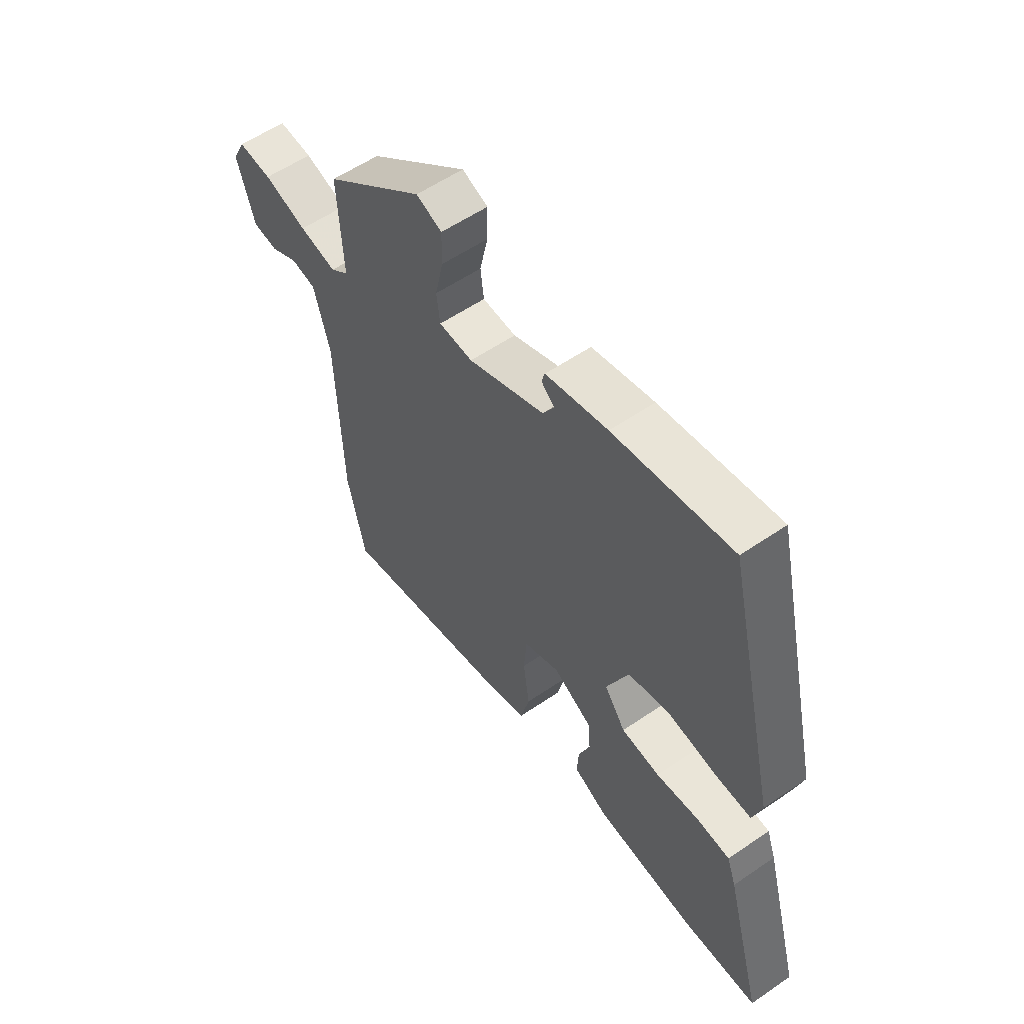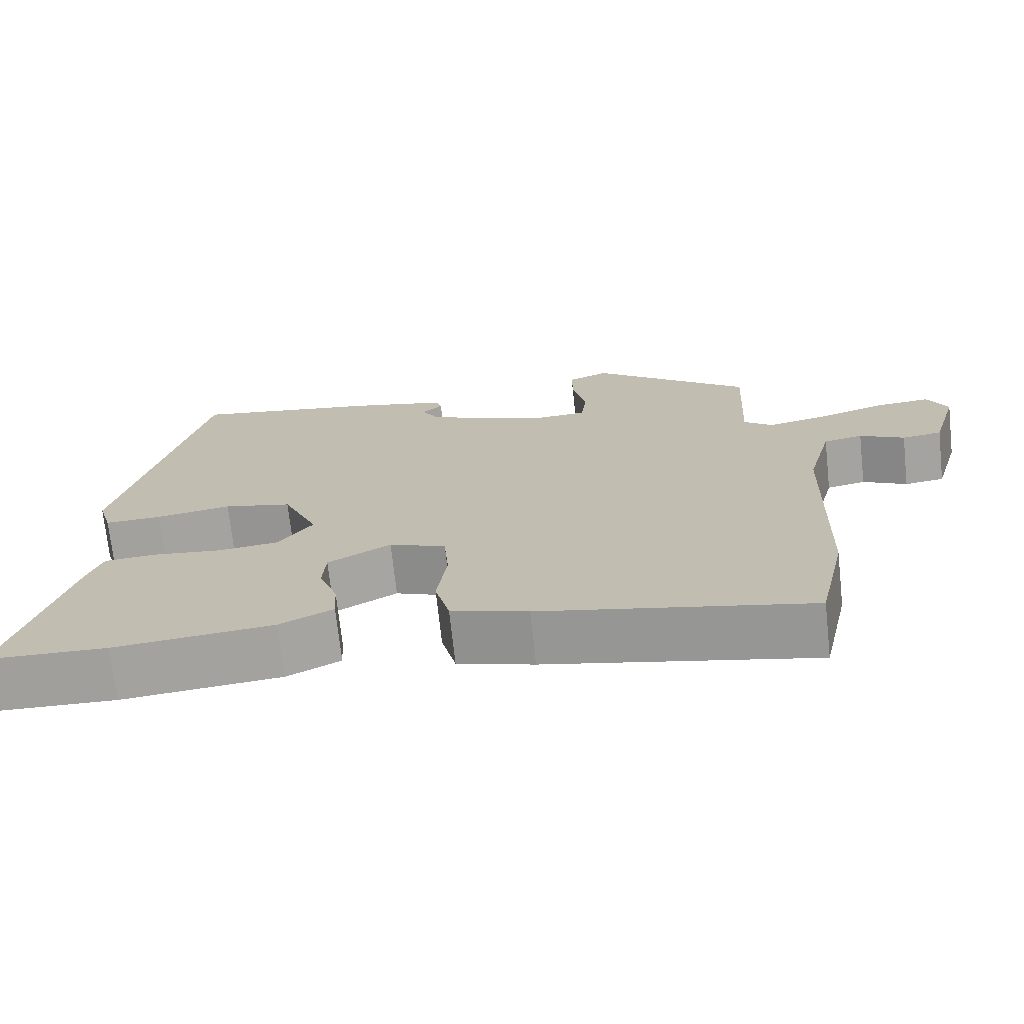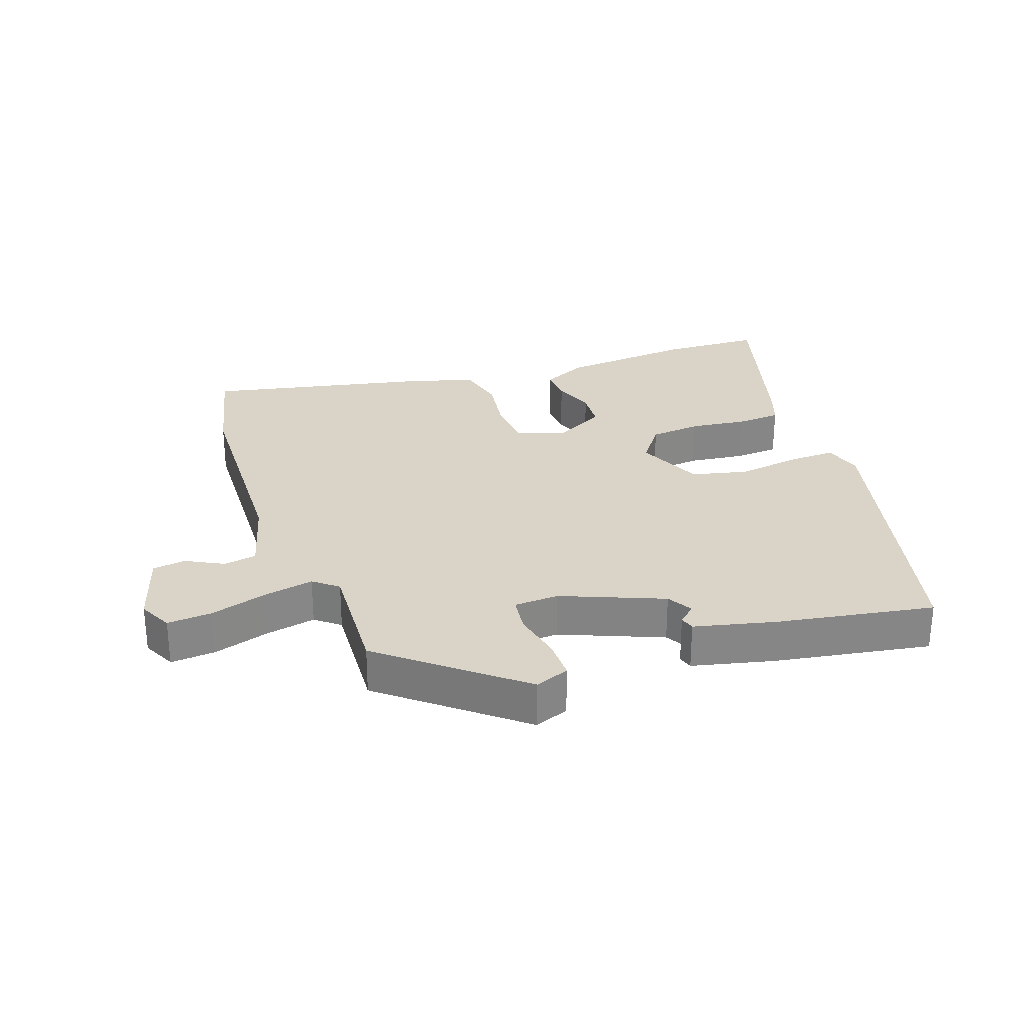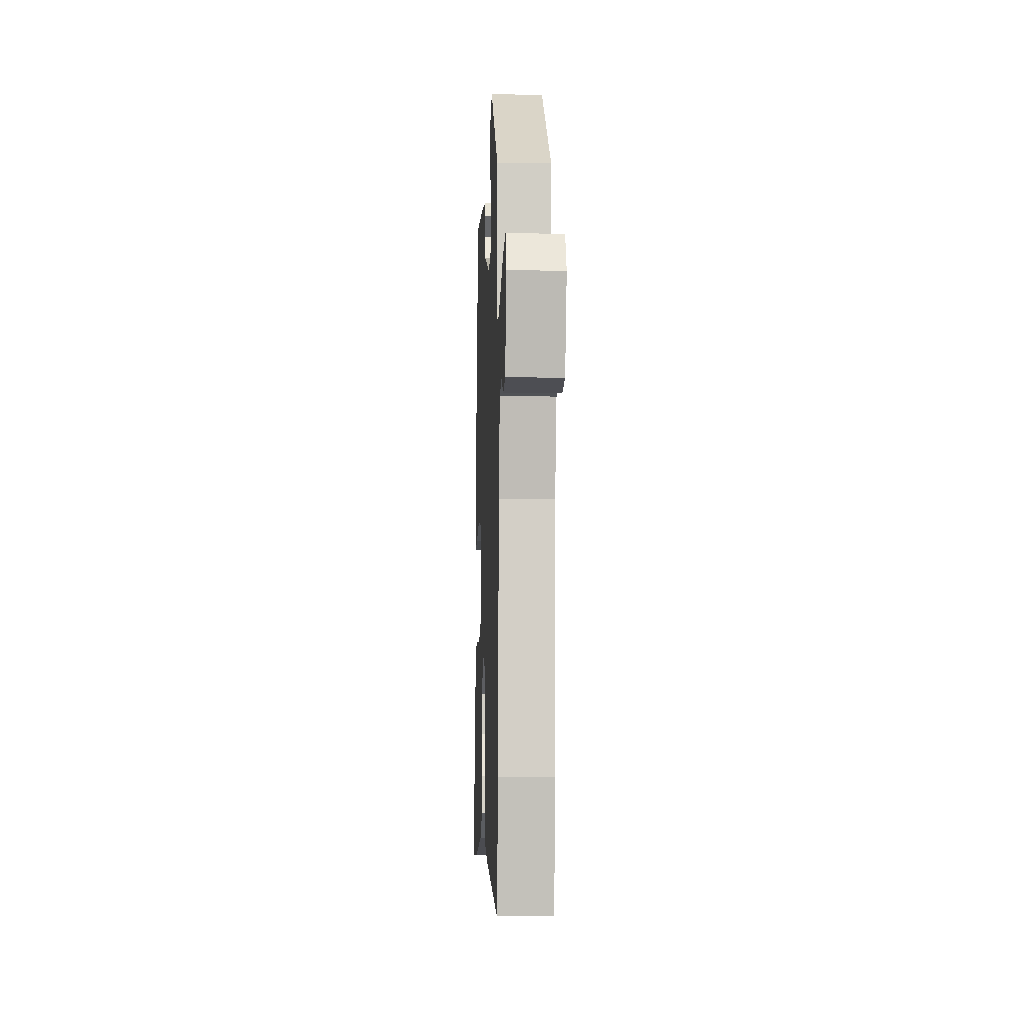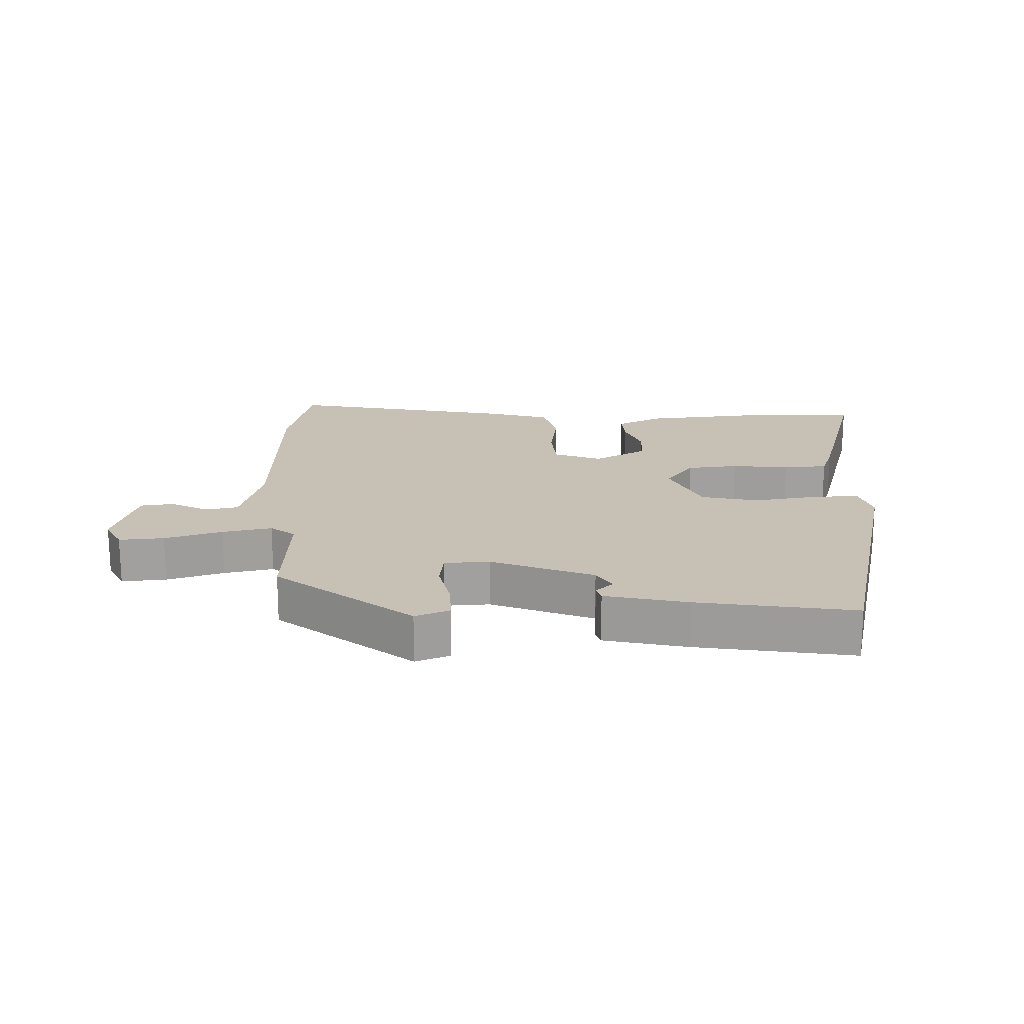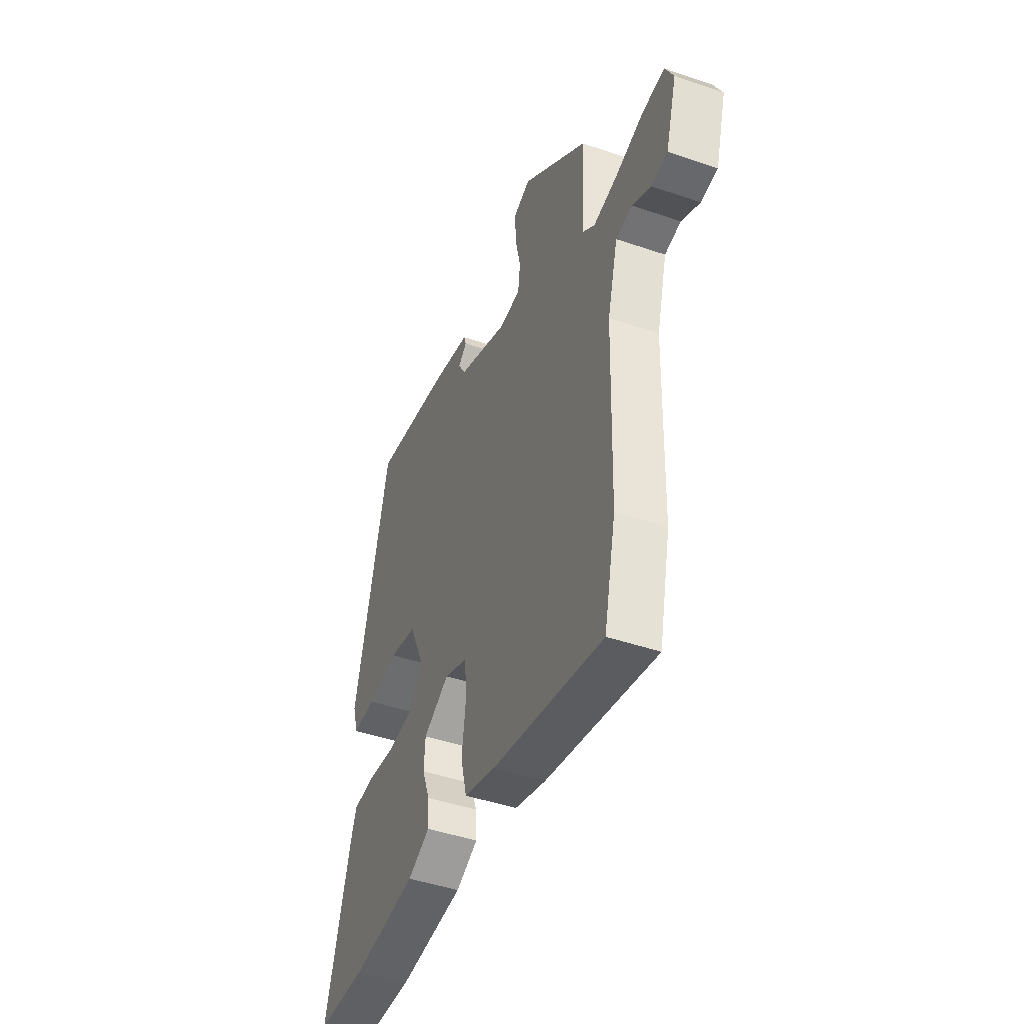
<metadata>
{"format":"obj","ext":"obj","renderer":"f3d","projection":"perspective","resolution":1024,"background":"white","views":[{"elev":57.2,"azim":54.5,"up":"+Z"},{"elev":-71.5,"azim":-173.8,"up":"+Z"},{"elev":28.4,"azim":-18.9,"up":"+Y"},{"elev":-9.6,"azim":-92.5,"up":"+Z"},{"elev":18.6,"azim":-1.5,"up":"+Y"},{"elev":-45.0,"azim":-111.7,"up":"+Z"}]}
</metadata>
<code>
v 0.551 0.07 -0.499
v 0.394 0.07 -0.503
v 0.187 0.07 -0.482
v 0.117 0.07 -0.447
v 0.12 0.07 -0.392
v 0.144 0.07 -0.328
v 0.14 0.07 -0.268
v 0.058 0.07 -0.222
v -0.016 0.07 -0.251
v -0.022 0.07 -0.327
v -0.009 0.07 -0.42
v -0.028 0.07 -0.496
v -0.128 0.07 -0.525
v -0.479 0.07 -0.596
v -0.516 0.07 -0.429
v -0.526 0.07 -0.087
v -0.559 0.07 0.036
v -0.61 0.07 0.046
v -0.668 0.07 0.016
v -0.72 0.07 0.023
v -0.755 0.07 0.142
v -0.729 0.07 0.194
v -0.659 0.07 0.188
v -0.57 0.07 0.16
v -0.493 0.07 0.144
v -0.455 0.07 0.174
v -0.465 0.07 0.366
v -0.257 0.07 0.533
v -0.204 0.07 0.512
v -0.205 0.07 0.448
v -0.222 0.07 0.371
v -0.215 0.07 0.314
v -0.145 0.07 0.31
v 0.013 0.07 0.373
v 0.036 0.07 0.412
v 0.009 0.07 0.437
v 0.016 0.07 0.46
v 0.144 0.07 0.489
v 0.387 0.07 0.528
v 0.497 0.07 0.064
v 0.479 0.07 0.003
v 0.405 0.07 0.006
v 0.307 0.07 0.022
v 0.218 0.07 0.002
v 0.172 0.07 -0.102
v 0.216 0.07 -0.163
v 0.296 0.07 -0.172
v 0.385 0.07 -0.162
v 0.454 0.07 -0.167
v 0.473 0.07 -0.22
v 0.551 0 -0.499
v 0.394 0 -0.503
v 0.187 0 -0.482
v 0.117 0 -0.447
v 0.12 0 -0.392
v 0.144 0 -0.328
v 0.14 0 -0.268
v 0.058 0 -0.222
v -0.016 0 -0.251
v -0.022 0 -0.327
v -0.009 0 -0.42
v -0.028 0 -0.496
v -0.128 0 -0.525
v -0.479 0 -0.596
v -0.516 0 -0.429
v -0.526 0 -0.087
v -0.559 0 0.036
v -0.61 0 0.046
v -0.668 0 0.016
v -0.72 0 0.023
v -0.755 0 0.142
v -0.729 0 0.194
v -0.659 0 0.188
v -0.57 0 0.16
v -0.493 0 0.144
v -0.455 0 0.174
v -0.465 0 0.366
v -0.257 0 0.533
v -0.204 0 0.512
v -0.205 0 0.448
v -0.222 0 0.371
v -0.215 0 0.314
v -0.145 0 0.31
v 0.013 0 0.373
v 0.036 0 0.412
v 0.009 0 0.437
v 0.016 0 0.46
v 0.144 0 0.489
v 0.387 0 0.528
v 0.497 0 0.064
v 0.479 0 0.003
v 0.405 0 0.006
v 0.307 0 0.022
v 0.218 0 0.002
v 0.172 0 -0.102
v 0.216 0 -0.163
v 0.296 0 -0.172
v 0.385 0 -0.162
v 0.454 0 -0.167
v 0.473 0 -0.22
f 4 5 6
f 3 4 6
f 2 3 6
f 1 2 6
f 50 1 6
f 49 50 6
f 48 49 6
f 47 48 6
f 46 47 6 7
f 45 46 7 8
f 44 45 8 9
f 41 42 43
f 40 41 43
f 39 40 43
f 38 39 43
f 37 38 43
f 37 43 44
f 35 36 37
f 35 37 44
f 34 35 44 9
f 29 30 31
f 28 29 31
f 27 28 31
f 26 27 31
f 26 31 32
f 25 26 32 33
f 22 23 24
f 21 22 24
f 20 21 24
f 19 20 24
f 18 19 24
f 17 18 24 25
f 34 9 10
f 33 34 10
f 25 33 10
f 17 25 10
f 16 17 10
f 14 15 16
f 13 14 16
f 12 13 16
f 11 12 16
f 10 11 16
f 56 55 54
f 56 54 53
f 56 53 52
f 56 52 51
f 56 51 100
f 56 100 99
f 56 99 98
f 56 98 97
f 57 56 97 96
f 58 57 96 95
f 59 58 95 94
f 93 92 91
f 93 91 90
f 93 90 89
f 93 89 88
f 93 88 87
f 94 93 87
f 87 86 85
f 94 87 85
f 59 94 85 84
f 81 80 79
f 81 79 78
f 81 78 77
f 81 77 76
f 82 81 76
f 83 82 76 75
f 74 73 72
f 74 72 71
f 74 71 70
f 74 70 69
f 74 69 68
f 75 74 68 67
f 60 59 84
f 60 84 83
f 60 83 75
f 60 75 67
f 60 67 66
f 66 65 64
f 66 64 63
f 66 63 62
f 66 62 61
f 66 61 60
f 1 51 52 2
f 2 52 53 3
f 3 53 54 4
f 4 54 55 5
f 5 55 56 6
f 6 56 57 7
f 7 57 58 8
f 8 58 59 9
f 9 59 60 10
f 10 60 61 11
f 11 61 62 12
f 12 62 63 13
f 13 63 64 14
f 14 64 65 15
f 15 65 66 16
f 16 66 67 17
f 17 67 68 18
f 18 68 69 19
f 19 69 70 20
f 20 70 71 21
f 21 71 72 22
f 22 72 73 23
f 23 73 74 24
f 24 74 75 25
f 25 75 76 26
f 26 76 77 27
f 27 77 78 28
f 28 78 79 29
f 29 79 80 30
f 30 80 81 31
f 31 81 82 32
f 32 82 83 33
f 33 83 84 34
f 34 84 85 35
f 35 85 86 36
f 36 86 87 37
f 37 87 88 38
f 38 88 89 39
f 39 89 90 40
f 40 90 91 41
f 41 91 92 42
f 42 92 93 43
f 43 93 94 44
f 44 94 95 45
f 45 95 96 46
f 46 96 97 47
f 47 97 98 48
f 48 98 99 49
f 49 99 100 50
f 50 100 51 1

</code>
